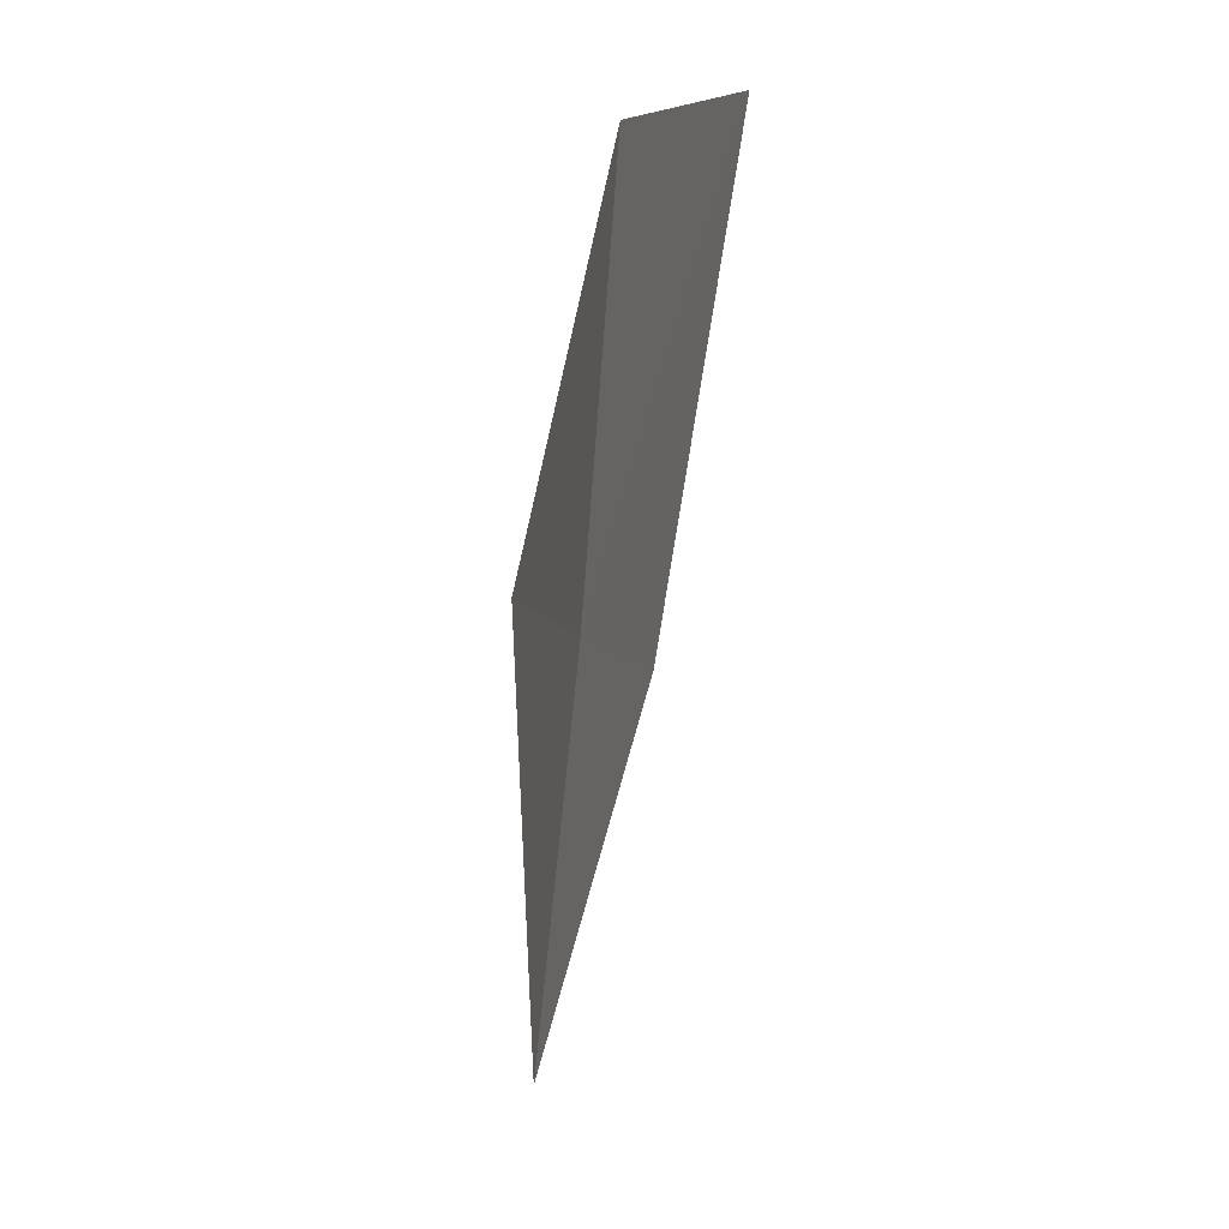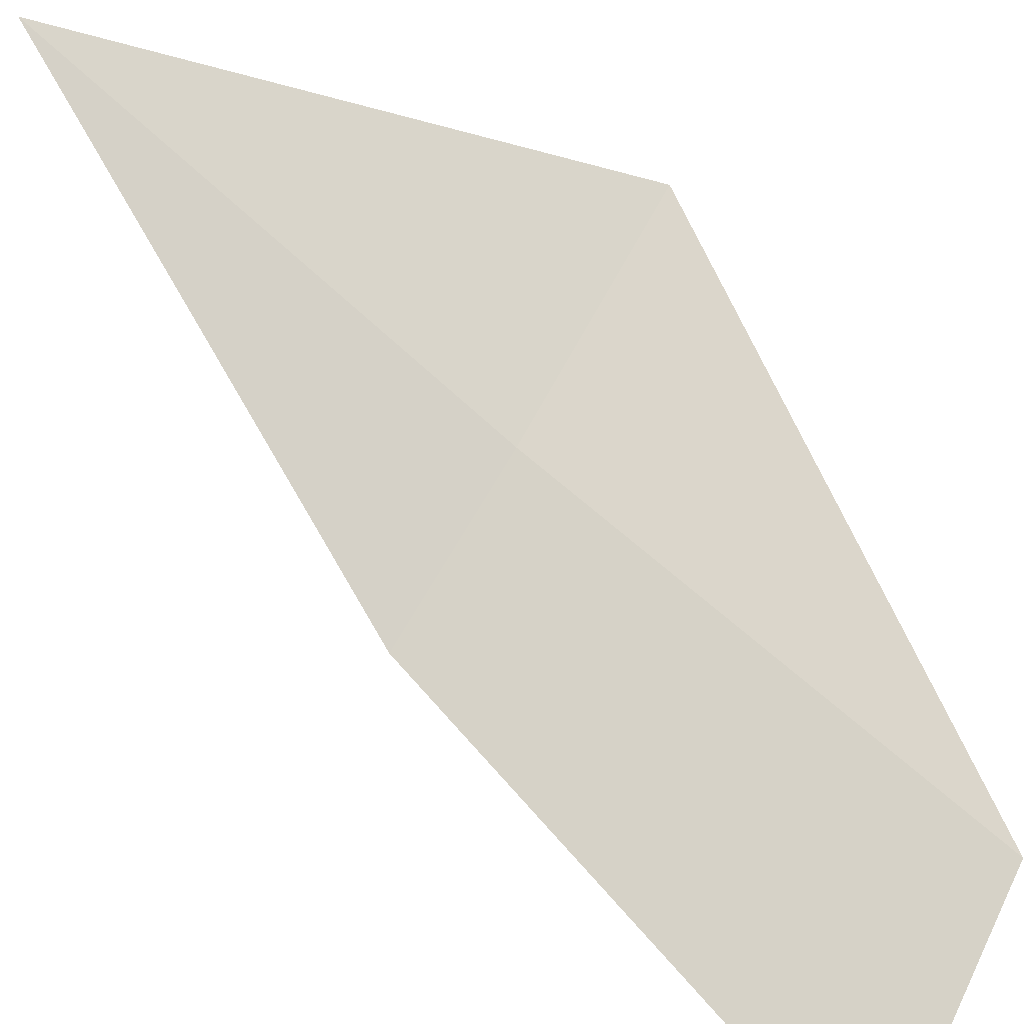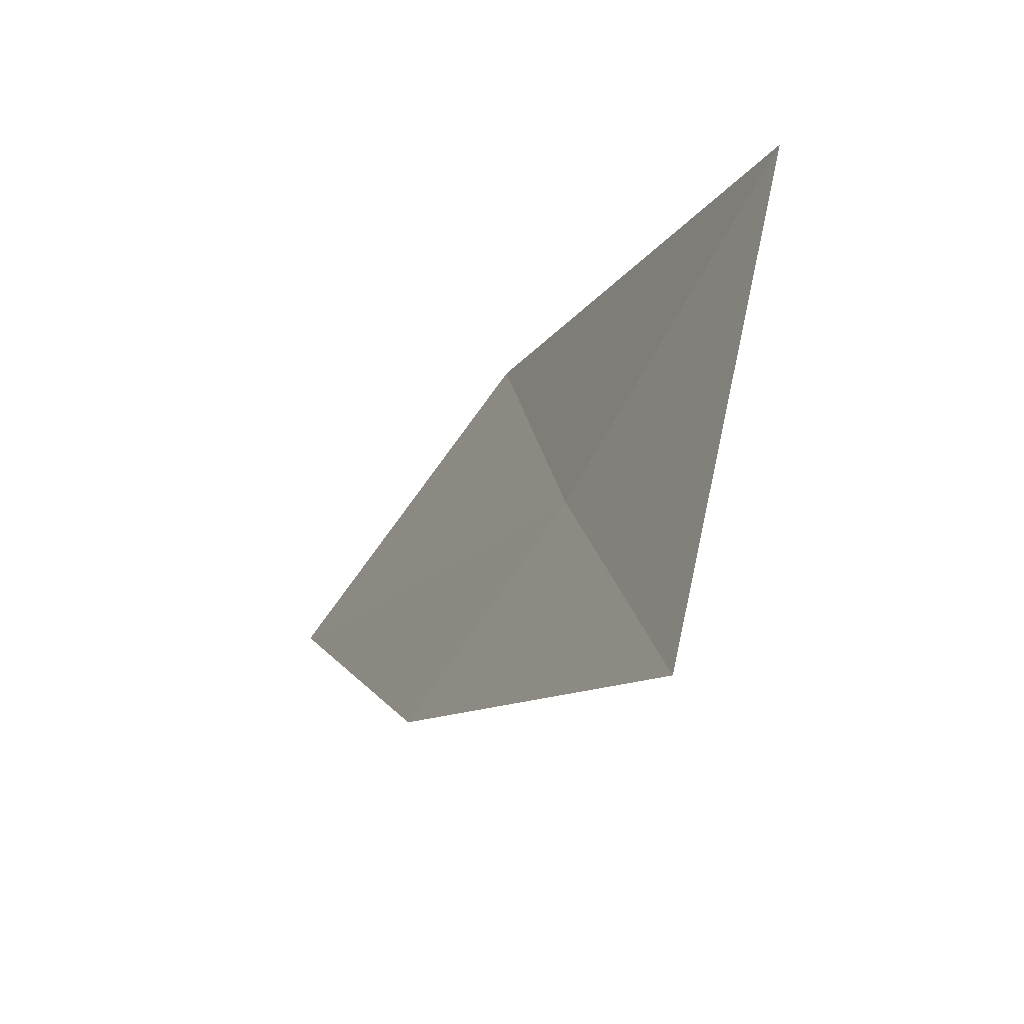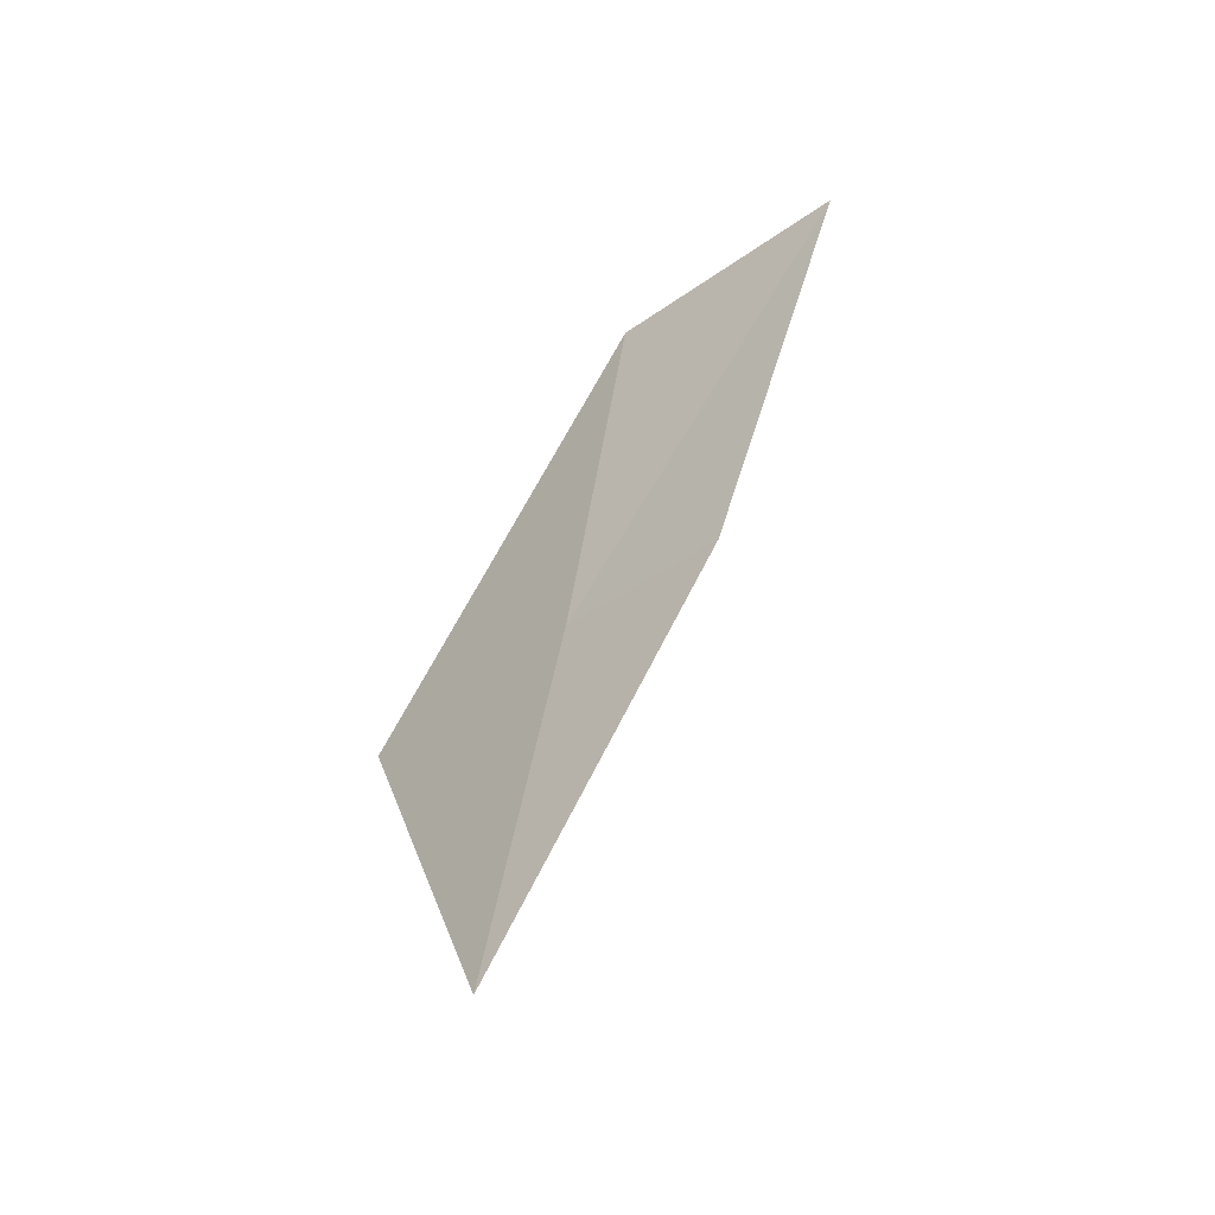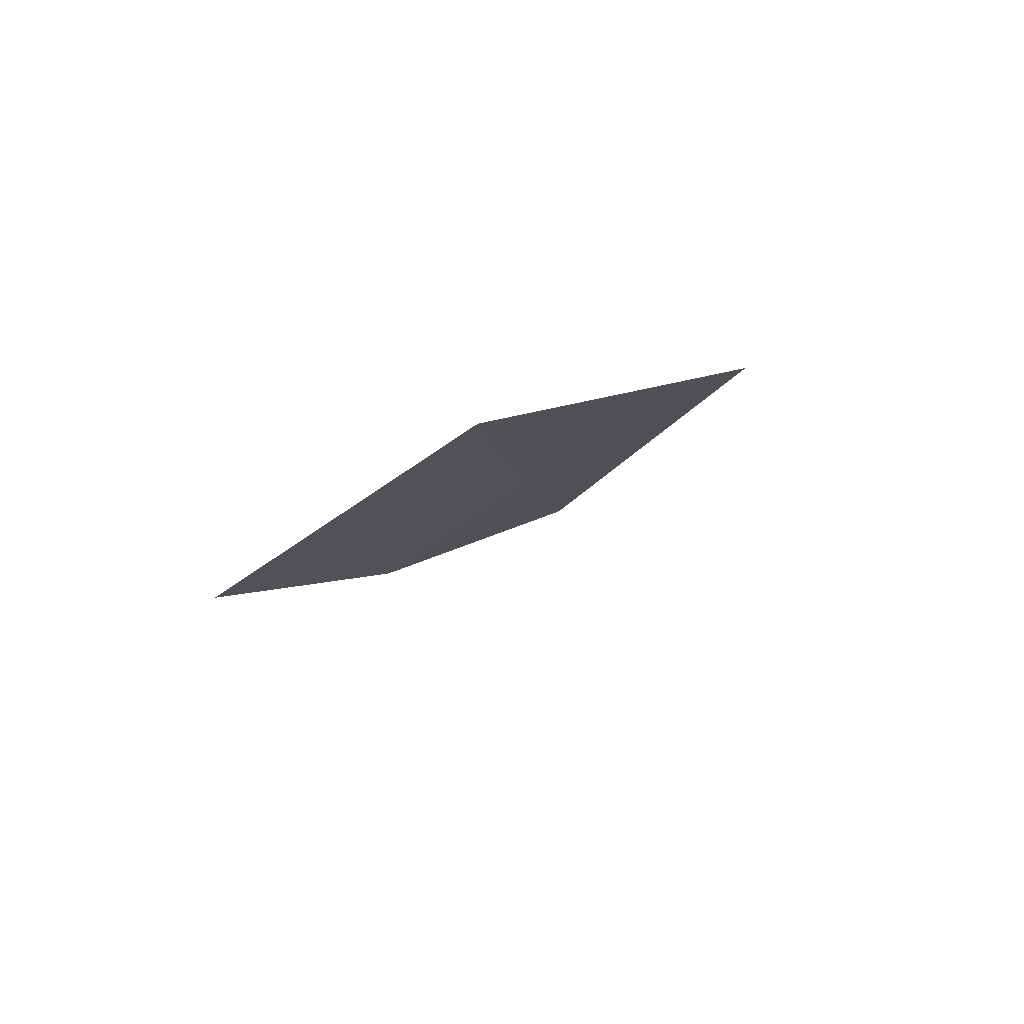
<metadata>
{"format":"obj","ext":"obj","renderer":"f3d","projection":"perspective","resolution":1024,"background":"white","views":[{"elev":-0.3,"azim":14.5,"up":"+Z"},{"elev":-61.2,"azim":-124.4,"up":"+Y"},{"elev":18.3,"azim":-178.9,"up":"+Y"},{"elev":-51.9,"azim":-13.2,"up":"+Z"},{"elev":78.7,"azim":93.6,"up":"+Z"}]}
</metadata>
<code>
v -10.47 -7.149 16.71
v -10.17 -7.574 16.63
v -10.63 -7.025 15.48
v -10.87 -6.476 16.82
v -9.861 -7.903 17.96
v -10.33 -7.273 18.06
f 1 3 2
f 1 2 5
f 1 4 3
f 1 6 4
f 1 5 6

</code>
